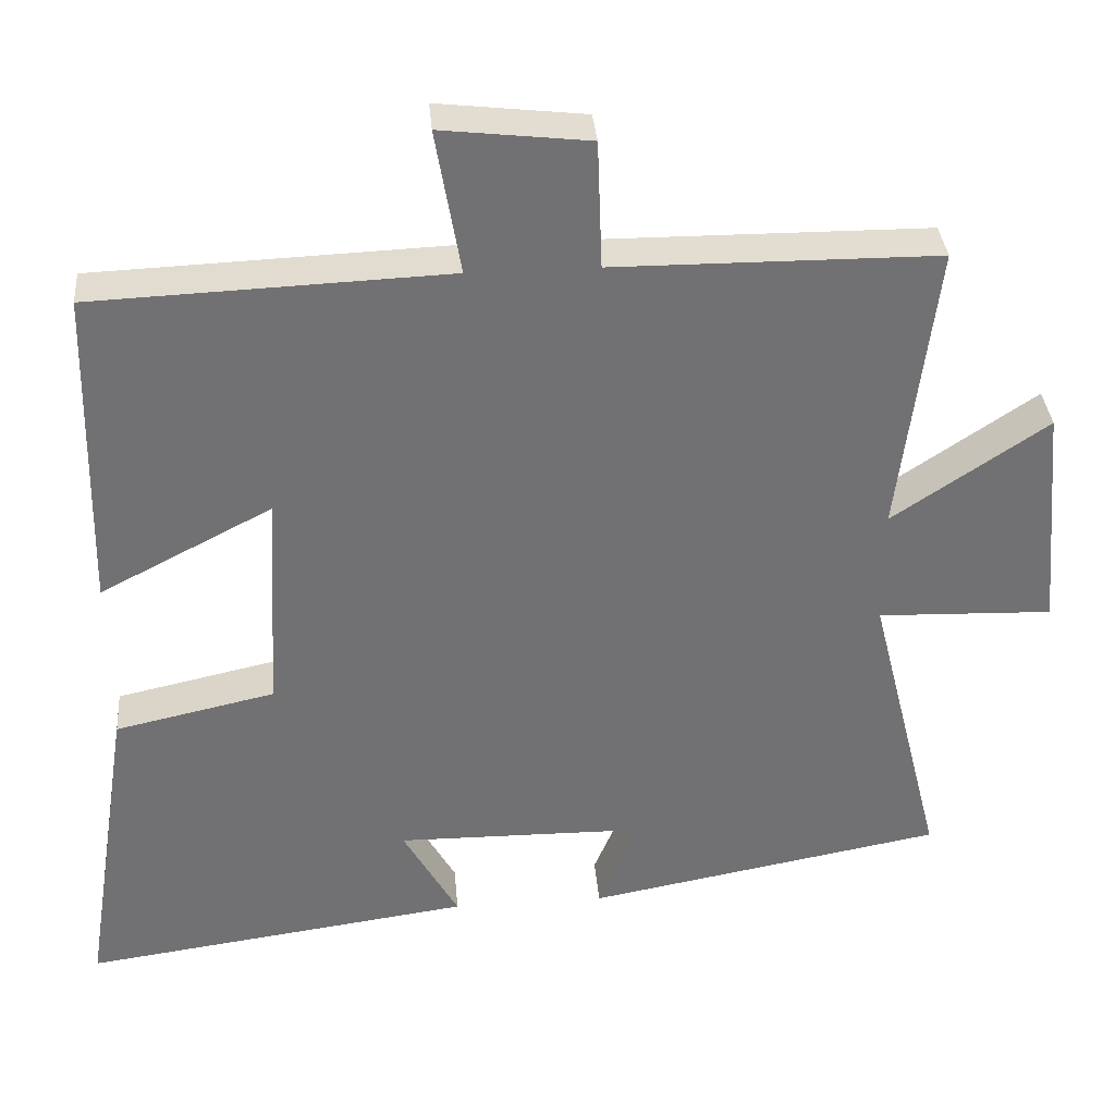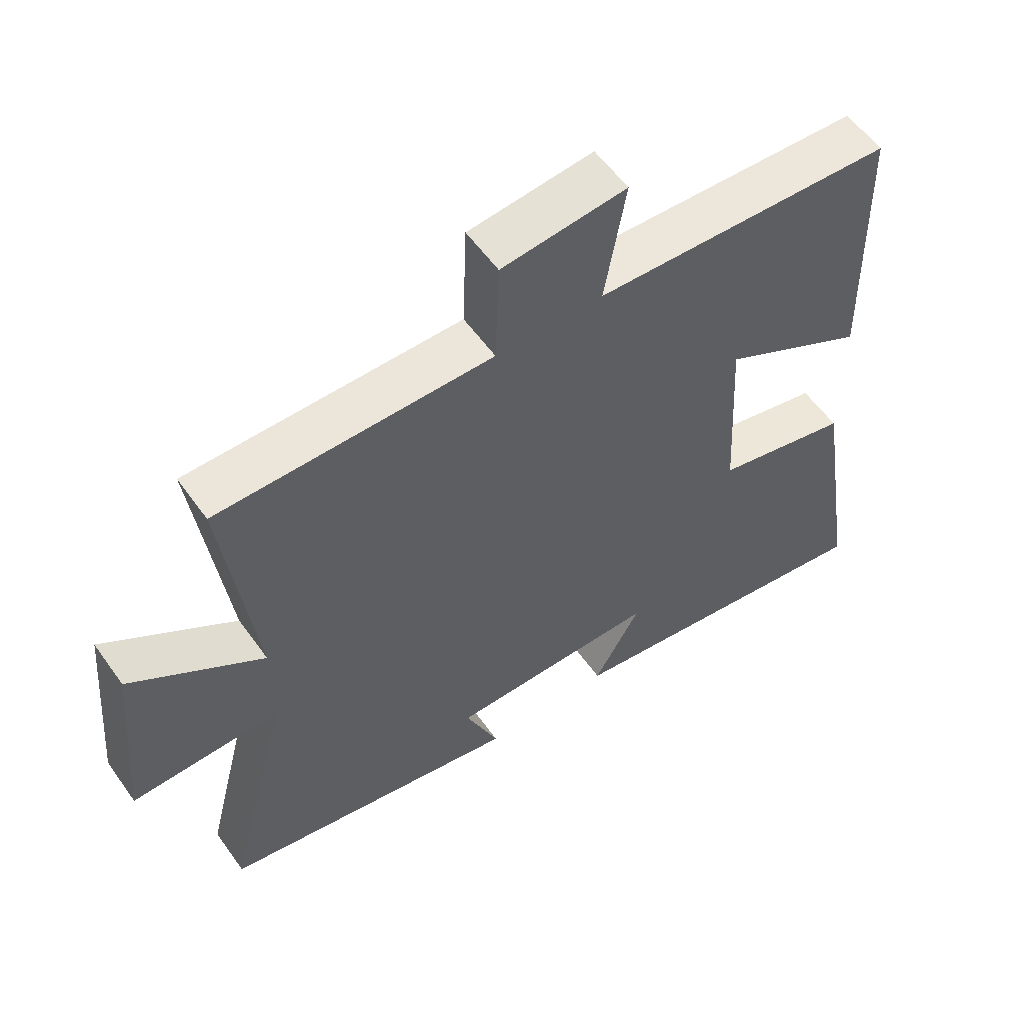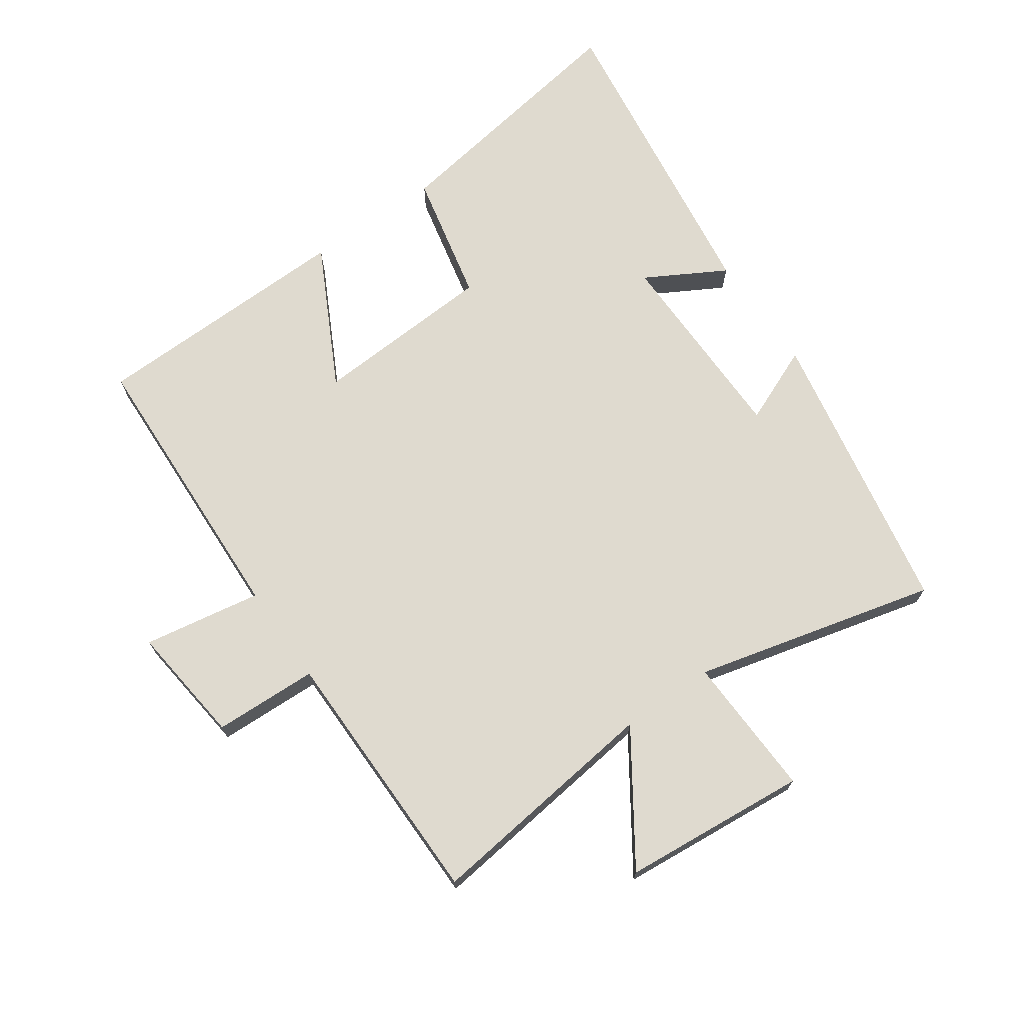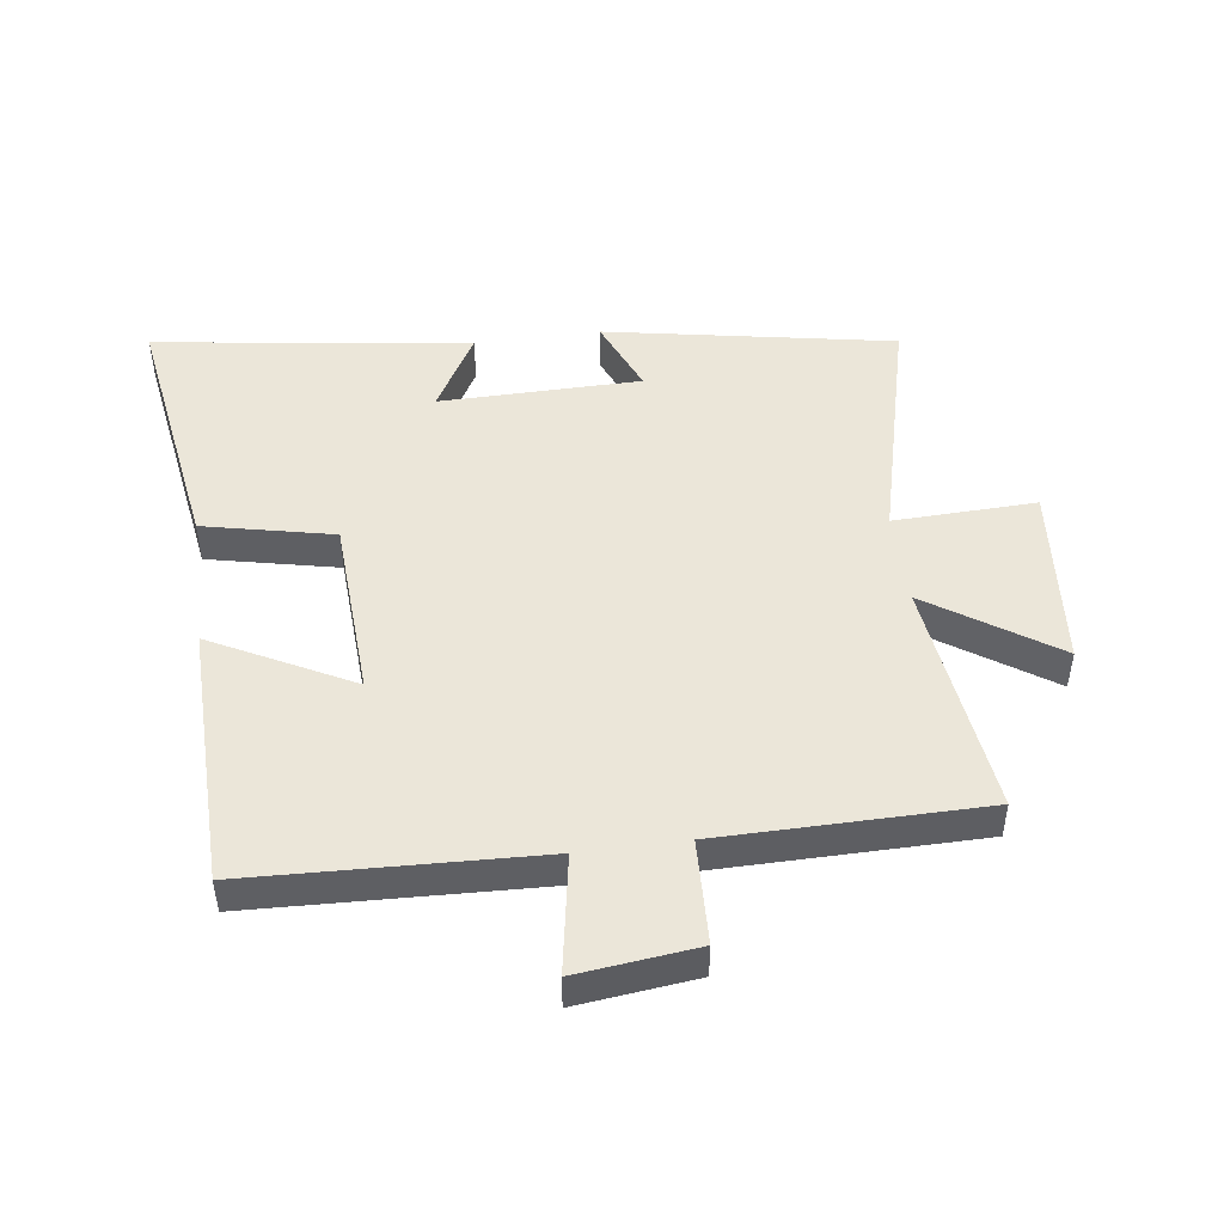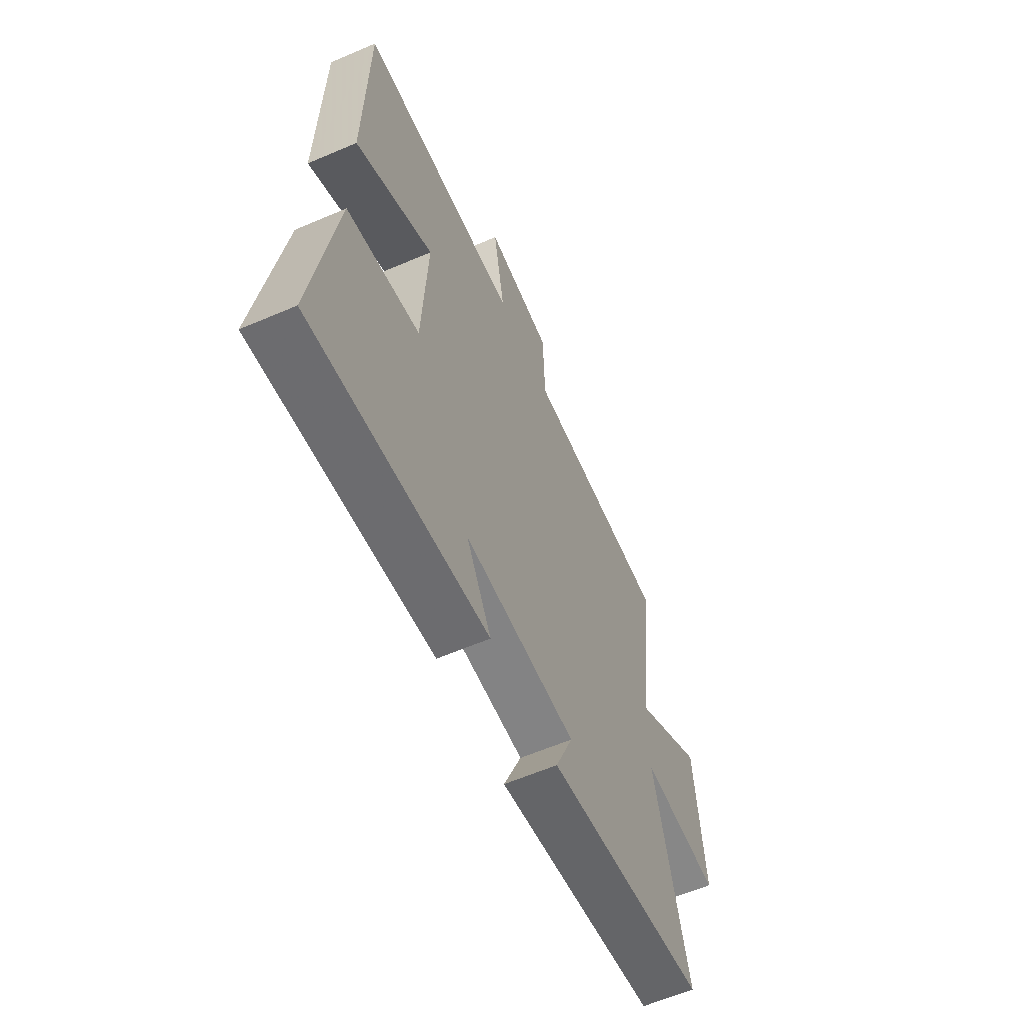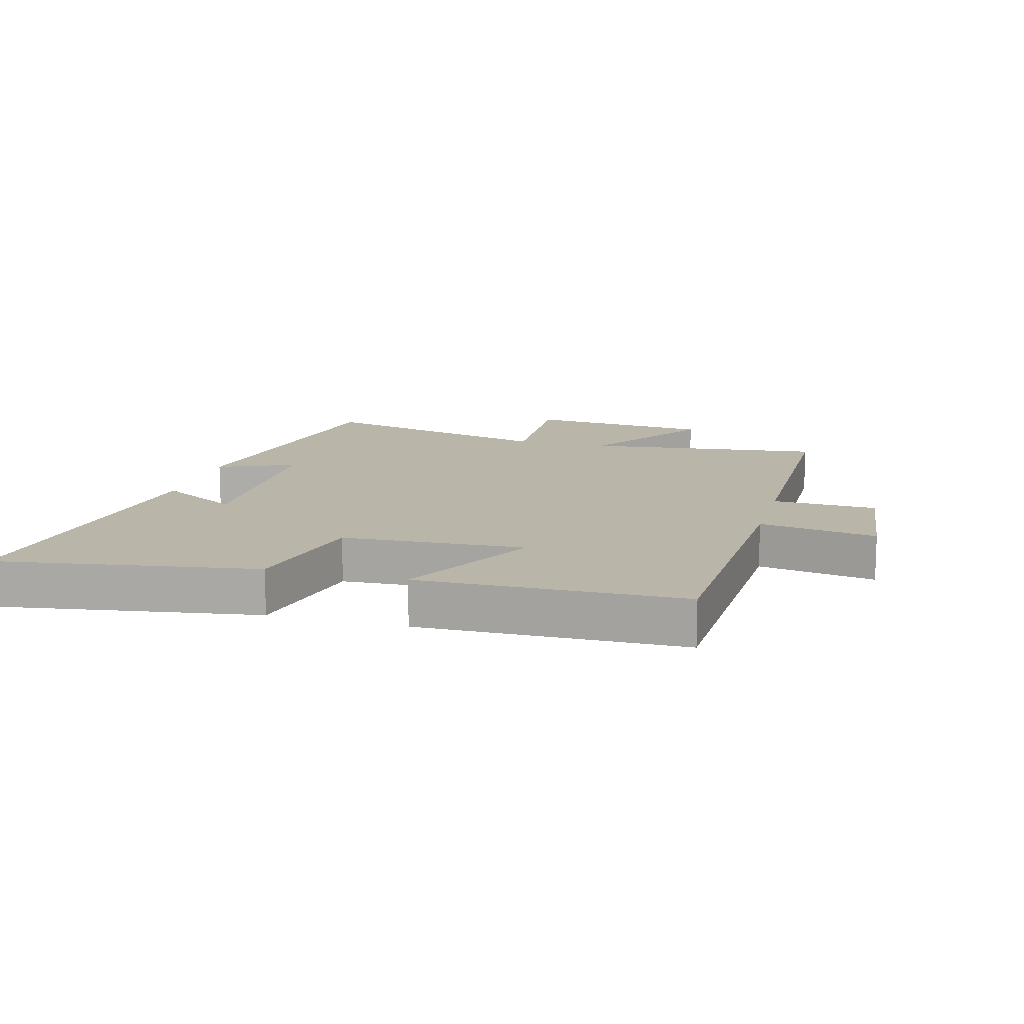
<metadata>
{"format":"obj","ext":"obj","renderer":"f3d","projection":"perspective","resolution":1024,"background":"white","views":[{"elev":35.0,"azim":-4.8,"up":"+Z"},{"elev":56.8,"azim":145.0,"up":"+Z"},{"elev":70.7,"azim":55.0,"up":"+Y"},{"elev":47.8,"azim":-7.6,"up":"+Y"},{"elev":-60.6,"azim":-66.3,"up":"+Z"},{"elev":13.5,"azim":-74.7,"up":"+Y"}]}
</metadata>
<code>
v -0.565 0.07 -0.568
v -0.5 0.07 -0.156
v -0.294 0.07 -0.111
v -0.278 0.07 0.179
v -0.5 0.07 0.064
v -0.491 0.07 0.482
v -0.034 0.07 0.5
v -0.066 0.07 0.687
v 0.124 0.07 0.665
v 0.13 0.07 0.5
v 0.547 0.07 0.497
v 0.5 0.07 0.119
v 0.7 0.07 0.253
v 0.726 0.07 -0.041
v 0.5 0.07 -0.033
v 0.596 0.07 -0.416
v 0.136 0.07 -0.5
v 0.187 0.07 -0.378
v -0.133 0.07 -0.374
v -0.062 0.07 -0.5
v -0.565 0 -0.568
v -0.5 0 -0.156
v -0.294 0 -0.111
v -0.278 0 0.179
v -0.5 0 0.064
v -0.491 0 0.482
v -0.034 0 0.5
v -0.066 0 0.687
v 0.124 0 0.665
v 0.13 0 0.5
v 0.547 0 0.497
v 0.5 0 0.119
v 0.7 0 0.253
v 0.726 0 -0.041
v 0.5 0 -0.033
v 0.596 0 -0.416
v 0.136 0 -0.5
v 0.187 0 -0.378
v -0.133 0 -0.374
v -0.062 0 -0.5
f 19 20 1 2
f 18 19 2 3
f 15 16 17 18
f 15 18 3 4
f 12 13 14 15
f 12 15 4
f 10 11 12 4
f 7 8 9 10
f 6 7 10
f 4 5 6 10
f 22 21 40 39
f 23 22 39 38
f 38 37 36 35
f 24 23 38 35
f 35 34 33 32
f 24 35 32
f 24 32 31 30
f 30 29 28 27
f 30 27 26
f 30 26 25 24
f 1 21 22 2
f 2 22 23 3
f 3 23 24 4
f 4 24 25 5
f 5 25 26 6
f 6 26 27 7
f 7 27 28 8
f 8 28 29 9
f 9 29 30 10
f 10 30 31 11
f 11 31 32 12
f 12 32 33 13
f 13 33 34 14
f 14 34 35 15
f 15 35 36 16
f 16 36 37 17
f 17 37 38 18
f 18 38 39 19
f 19 39 40 20
f 20 40 21 1

</code>
